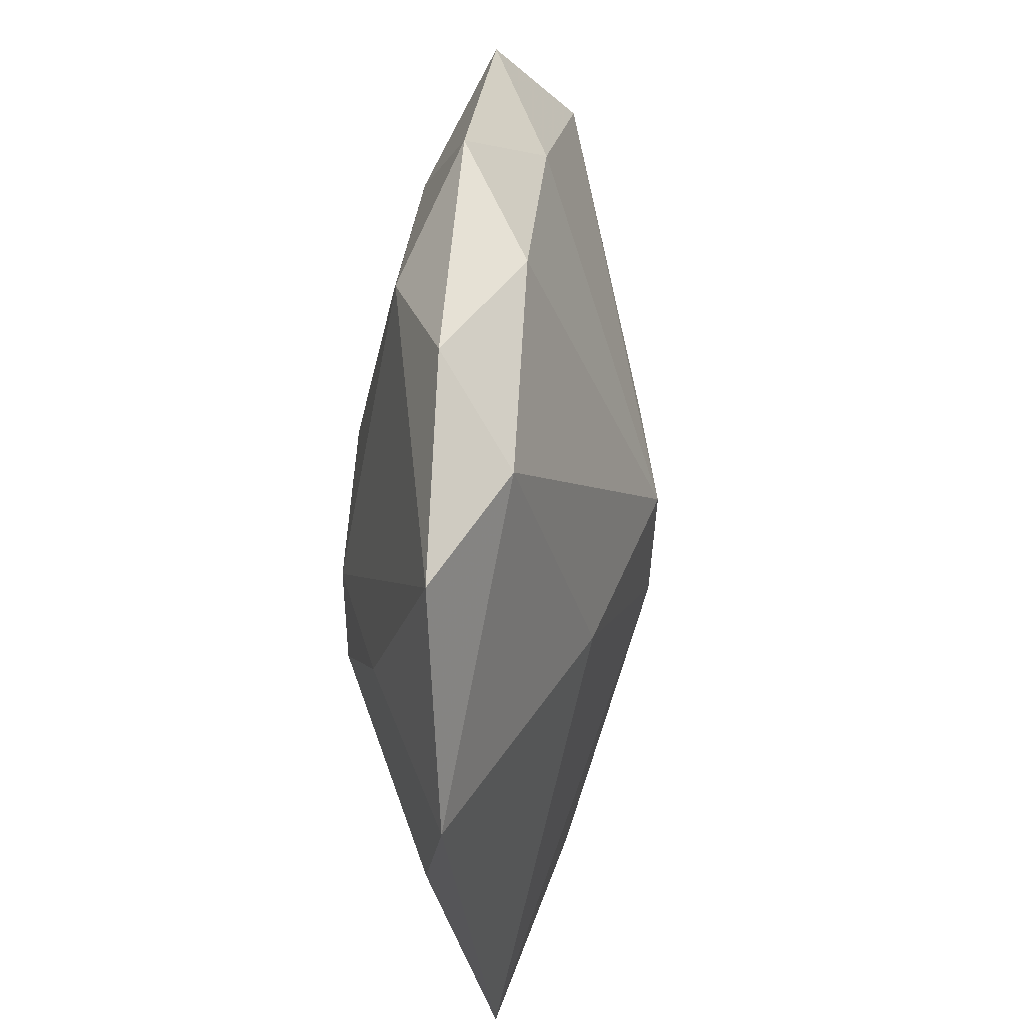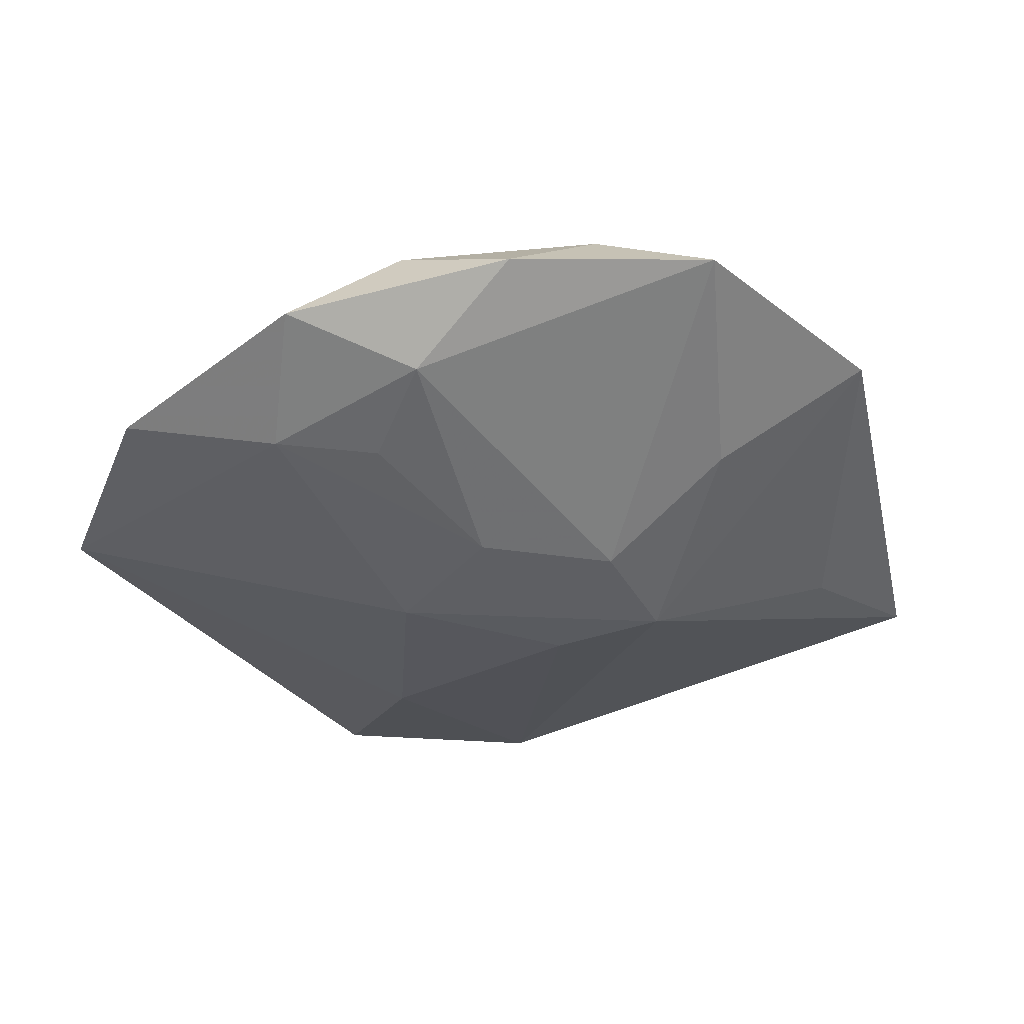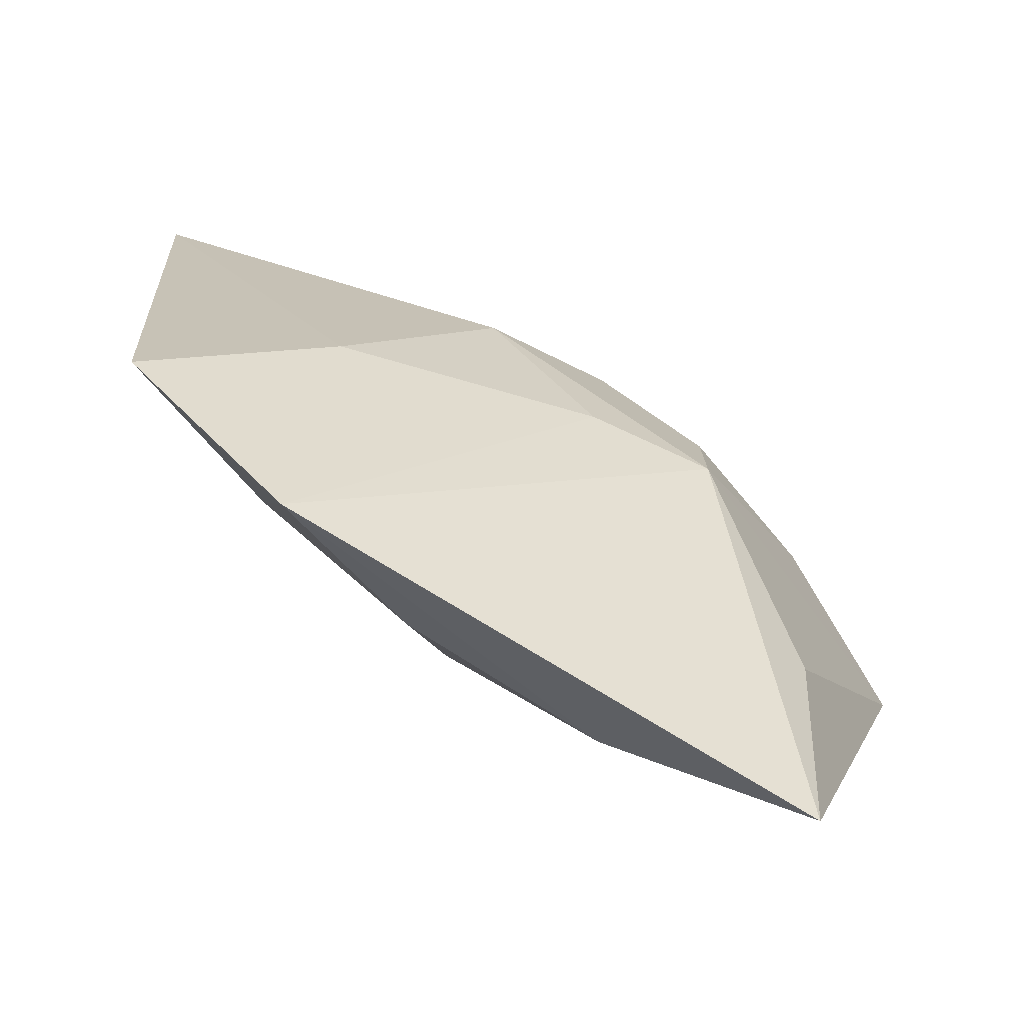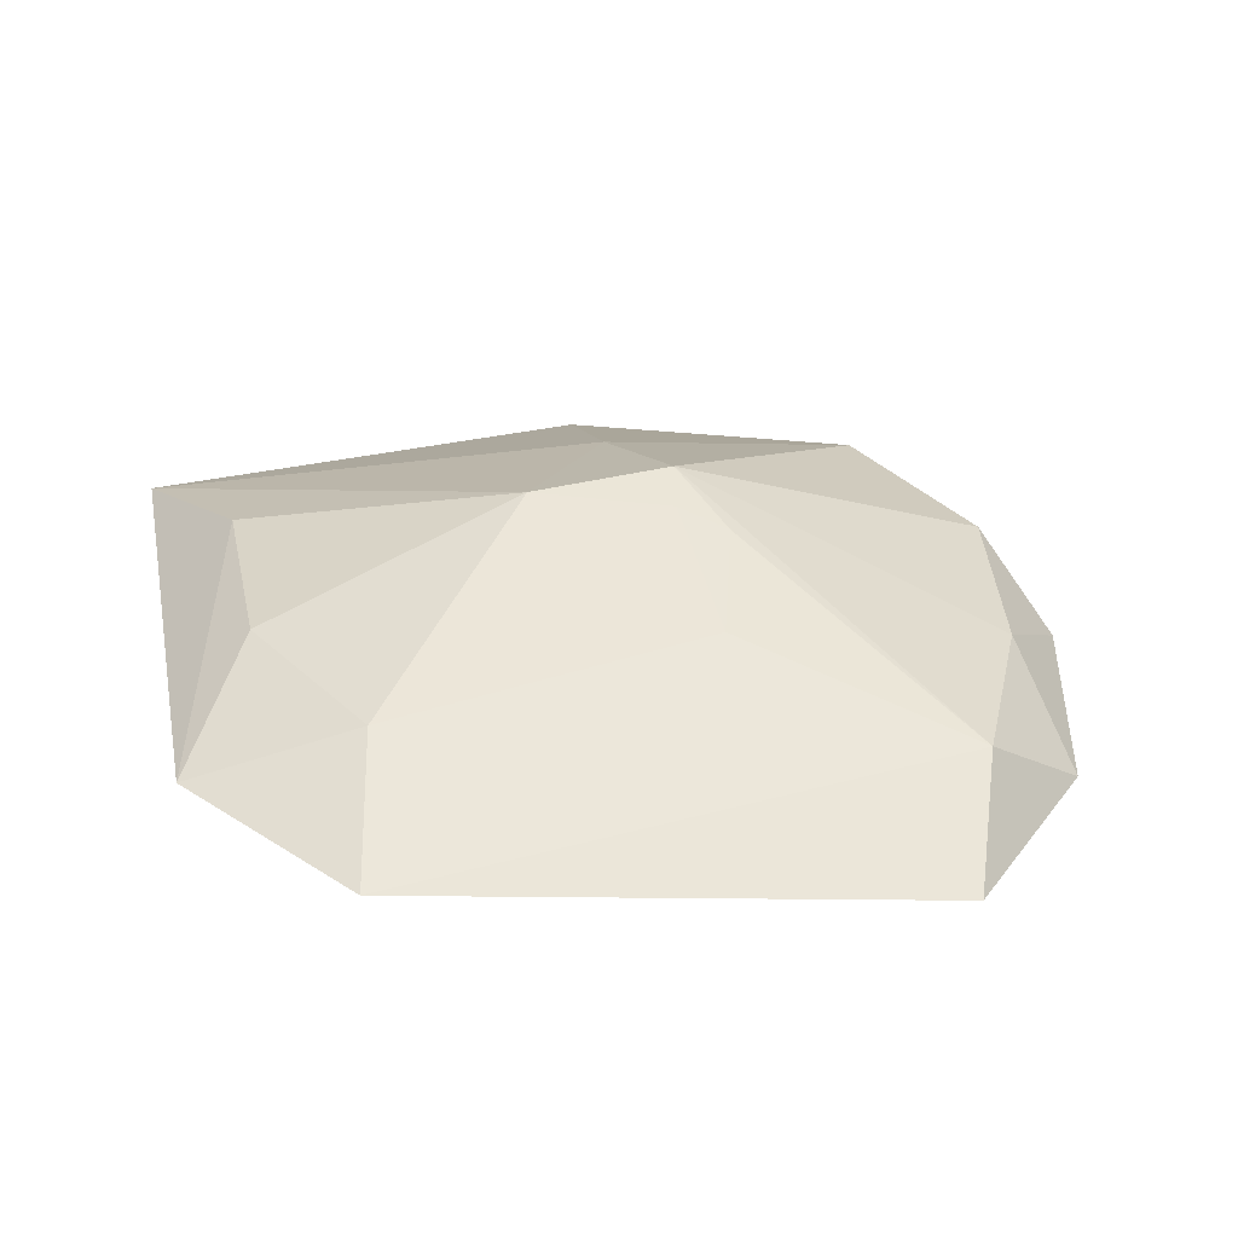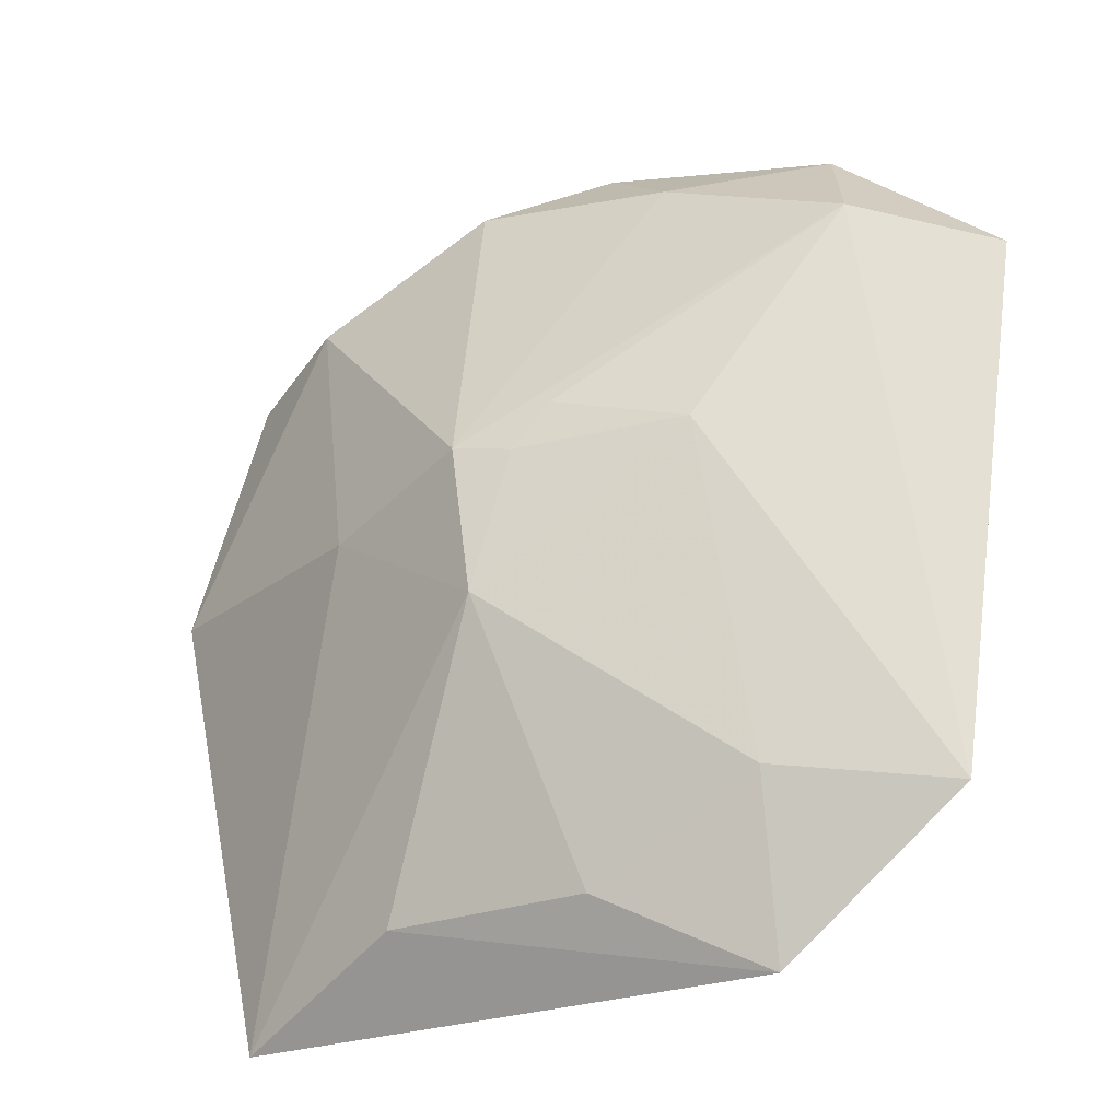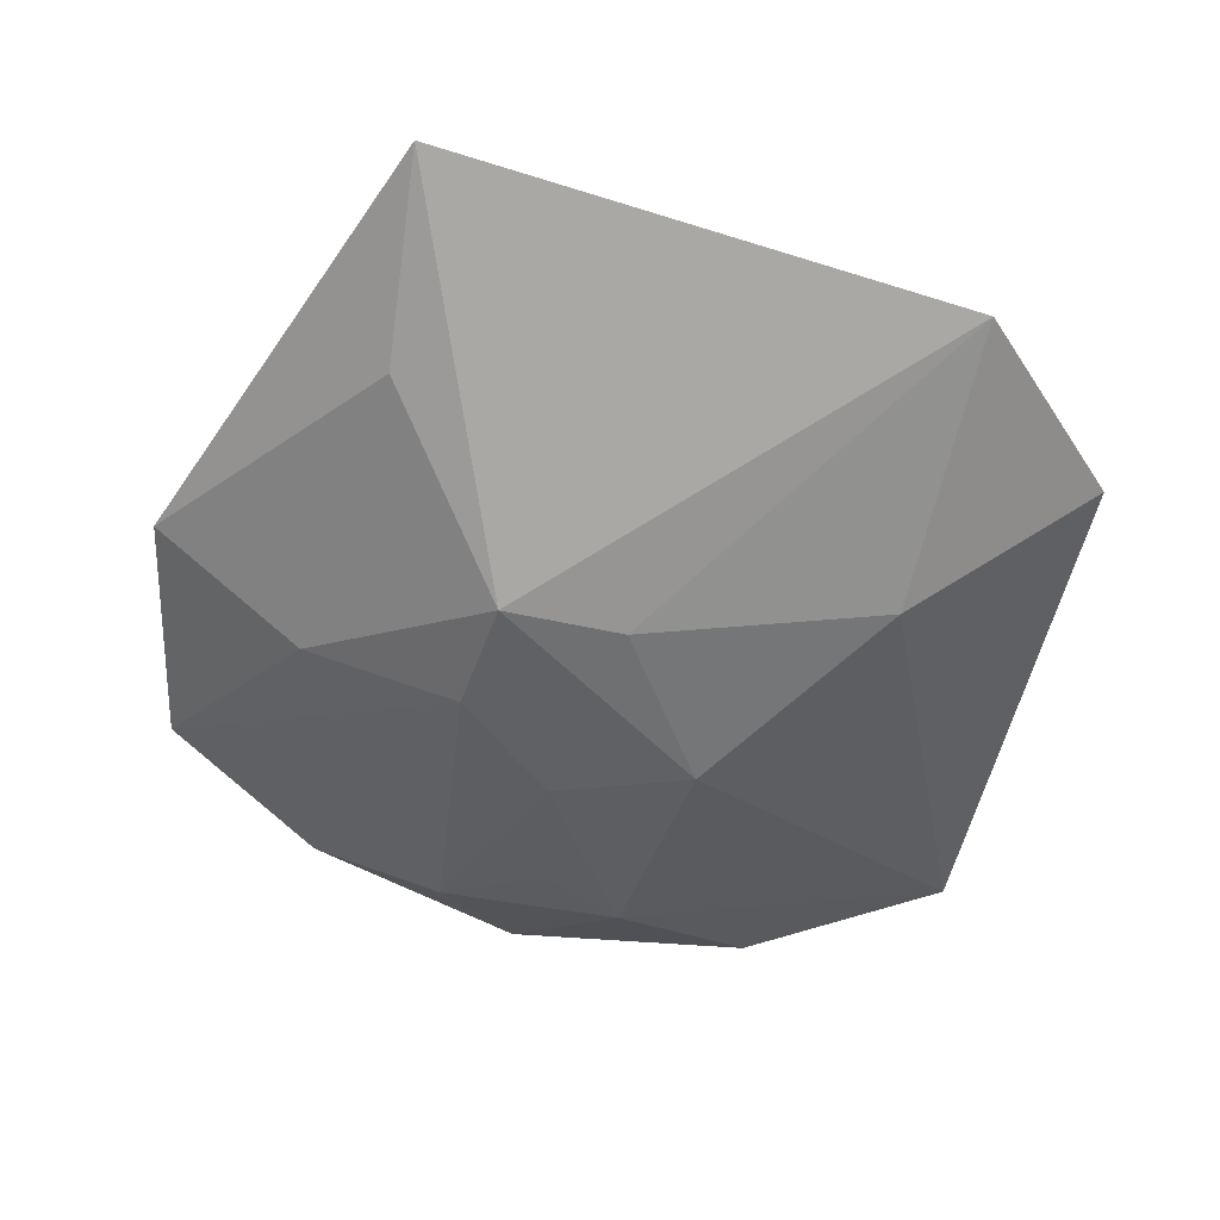
<metadata>
{"format":"obj","ext":"obj","renderer":"f3d","projection":"perspective","resolution":1024,"background":"white","views":[{"elev":44.2,"azim":-82.4,"up":"+Y"},{"elev":-40.7,"azim":-152.0,"up":"+Z"},{"elev":-77.7,"azim":150.7,"up":"+Y"},{"elev":29.7,"azim":78.9,"up":"+Z"},{"elev":-25.3,"azim":32.2,"up":"+Y"},{"elev":-48.9,"azim":-18.3,"up":"+Z"}]}
</metadata>
<code>
v -0.02321 -0.02022 -0.003175
v 0.0191 -0.02211 0.005118
v -0.001838 0.00924 -0.01135
v 0.01957 -0.01299 -0.006502
v 0.008897 0.004309 -0.01136
v -0.03072 0.0221 -0.0009652
v -0.0364 0.002469 0.0006197
v -0.02596 -0.03583 0.002952
v -0.01053 -0.02963 0.007166
v 0.02277 0.03027 -0.003428
v -0.01462 0.001356 0.009269
v -0.0008387 -0.0078 -0.01055
v 0.03691 0.01823 -0.003077
v 0.009639 0.0258 -0.007352
v -0.02093 0.0244 0.003824
v 0.01587 0.004609 0.007975
v 0.005659 0.007336 0.01088
v 0.01816 -0.03583 0.001396
v -0.001501 0.004419 0.01309
v -0.01103 0.002103 -0.01136
v 0.005848 -0.0294 0.0063
v 0.0108 0.02872 0.002201
v 0.002946 0.00367 0.01189
v 0.00165 0.0217 -0.008583
v -0.00563 0.02782 -0.007087
v 0.02657 0.0219 0.002648
v -0.005817 0.03135 0.002815
v -0.01619 0.03114 -0.002115
v 0.002931 0.03528 -0.003081
v -0.0001207 -0.007381 0.01265
v -0.01095 -0.007766 -0.01136
v 0.0324 -0.02433 8.29e-05
v -0.02338 0.004956 -0.006564
f 31 18 8
f 12 18 31
f 31 5 12
f 4 5 13
f 18 12 4
f 4 12 5
f 13 26 32
f 32 4 13
f 18 4 32
f 31 7 33
f 13 5 14
f 14 25 29
f 5 3 14
f 27 15 19
f 29 25 28
f 28 27 29
f 15 27 28
f 1 7 31
f 31 8 1
f 1 8 7
f 9 8 18
f 7 8 11
f 19 15 11
f 11 15 7
f 17 26 19
f 18 32 2
f 31 33 20
f 20 5 31
f 20 3 5
f 25 3 20
f 10 14 29
f 13 14 10
f 10 26 13
f 24 3 25
f 25 14 24
f 24 14 3
f 19 26 22
f 22 27 19
f 26 10 22
f 29 27 22
f 22 10 29
f 7 15 6
f 15 28 6
f 6 33 7
f 6 28 25
f 25 20 6
f 6 20 33
f 16 32 26
f 26 17 16
f 16 2 32
f 21 9 18
f 18 2 21
f 2 16 30
f 30 21 2
f 9 21 30
f 8 9 30
f 19 11 30
f 30 11 8
f 19 30 23
f 23 30 16
f 23 17 19
f 23 16 17

</code>
